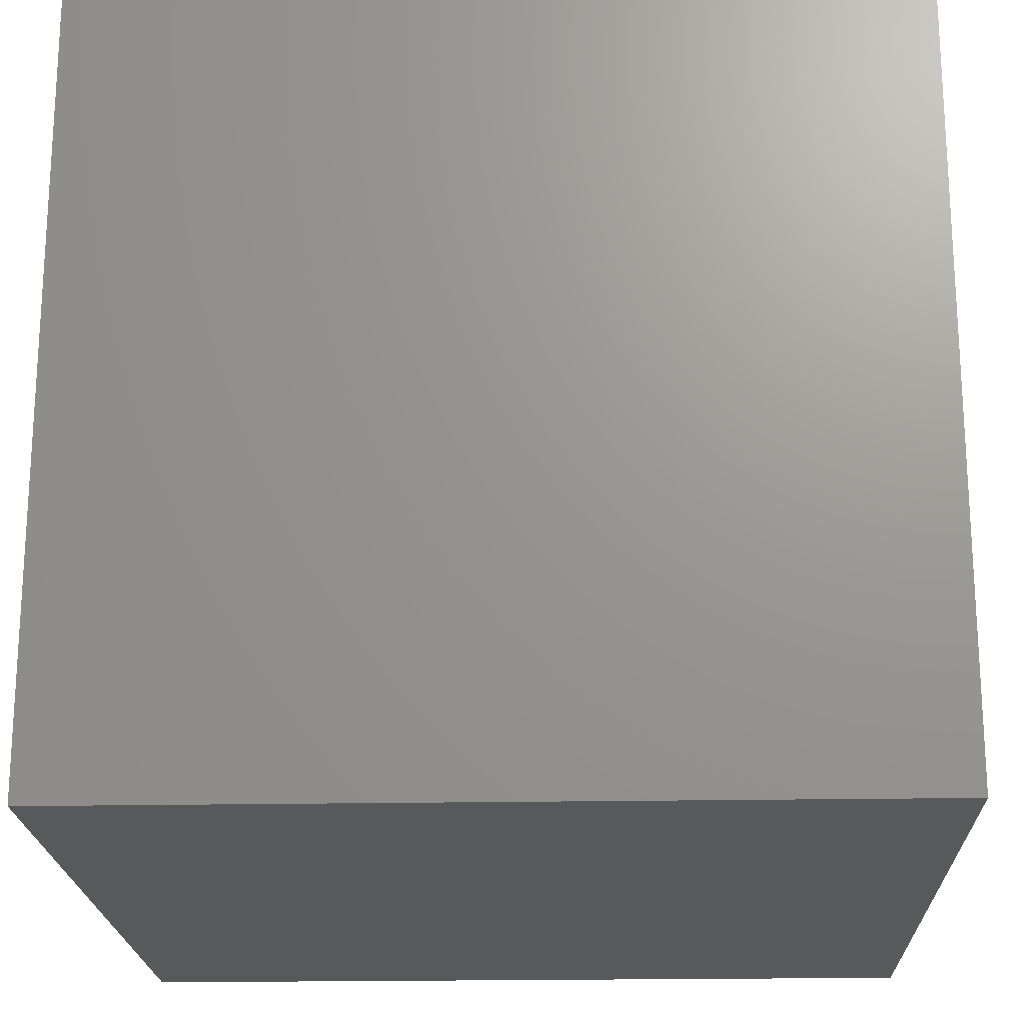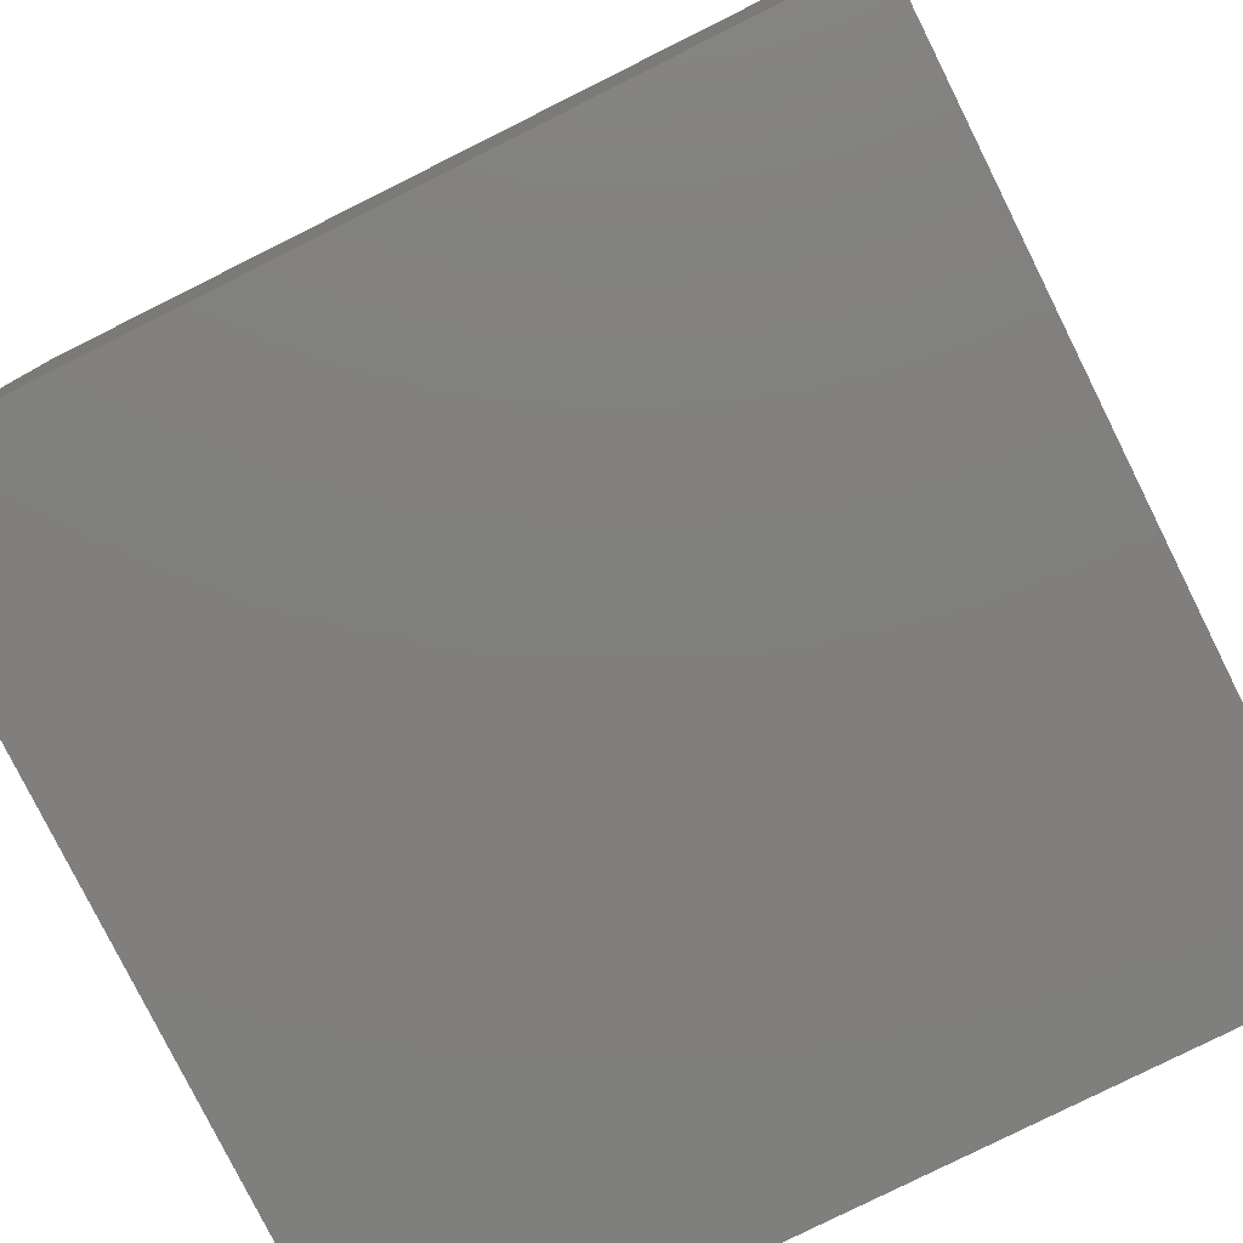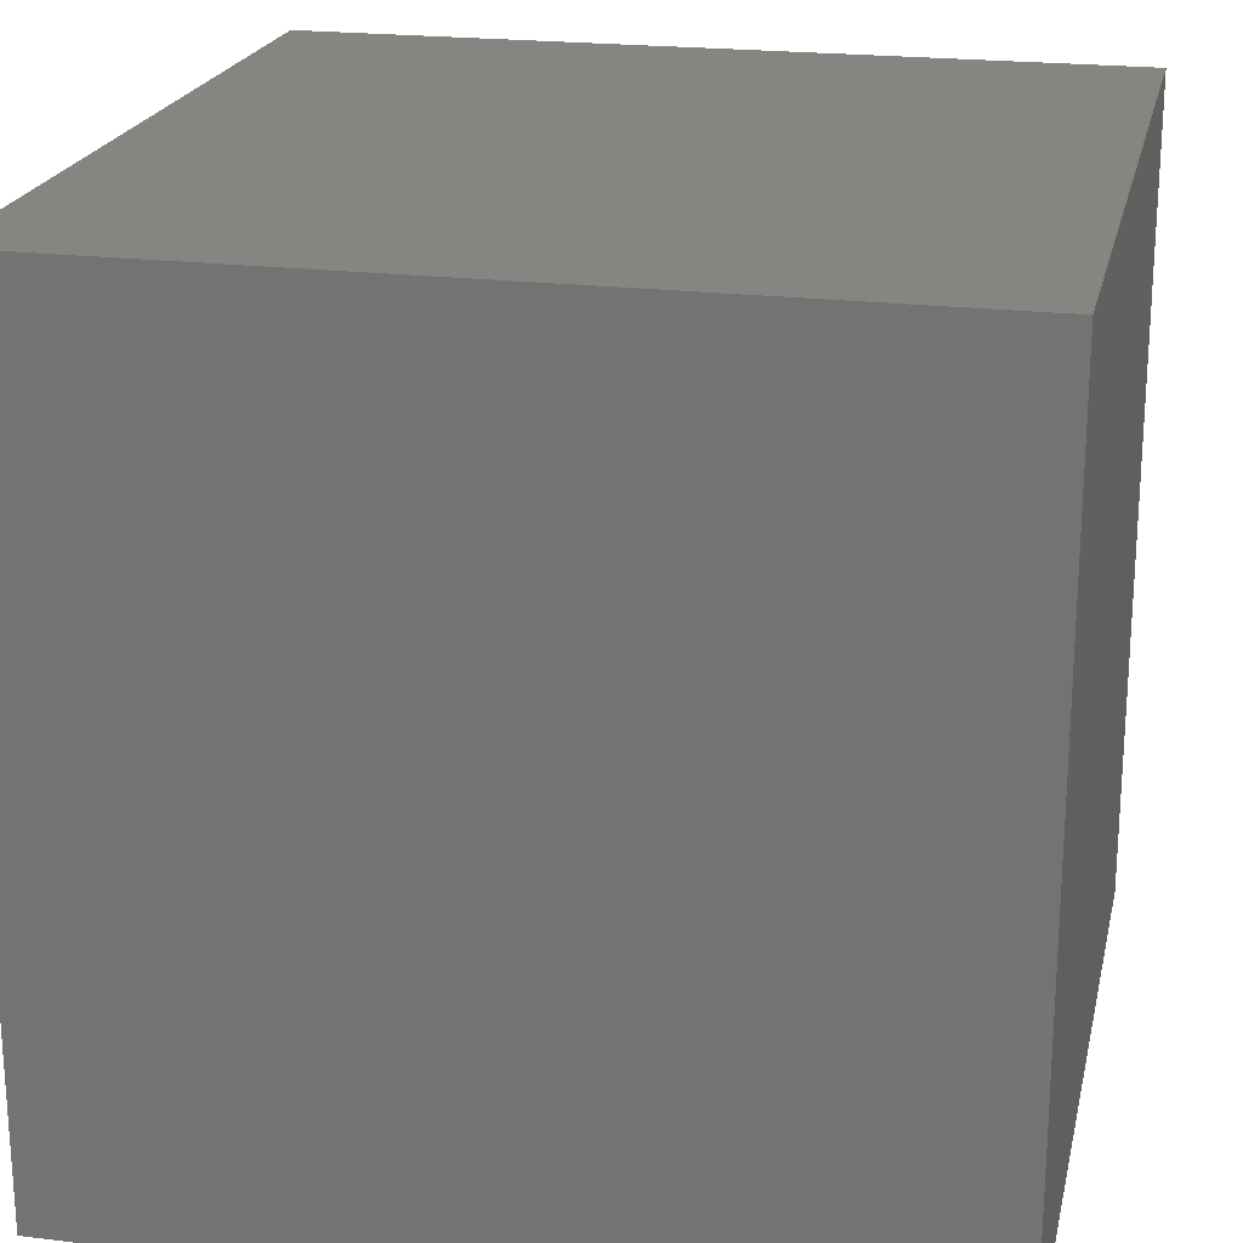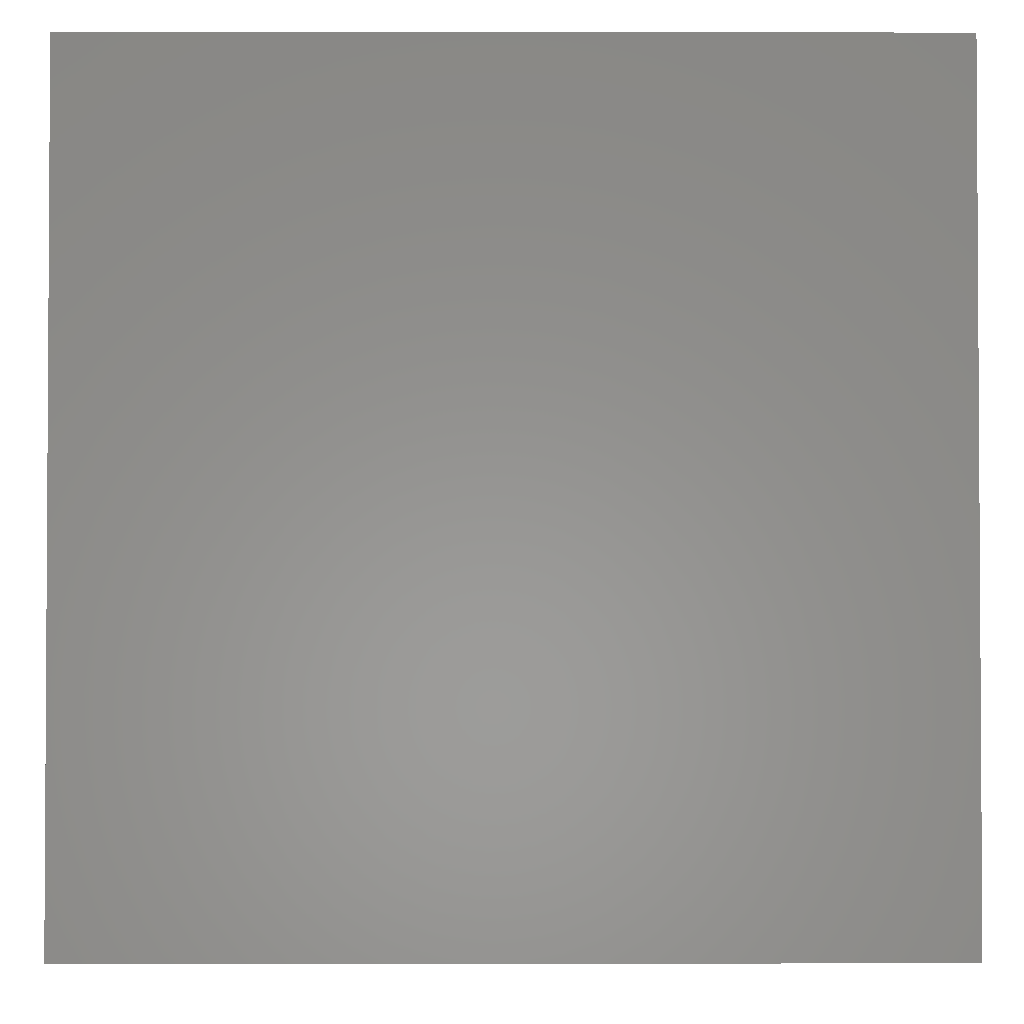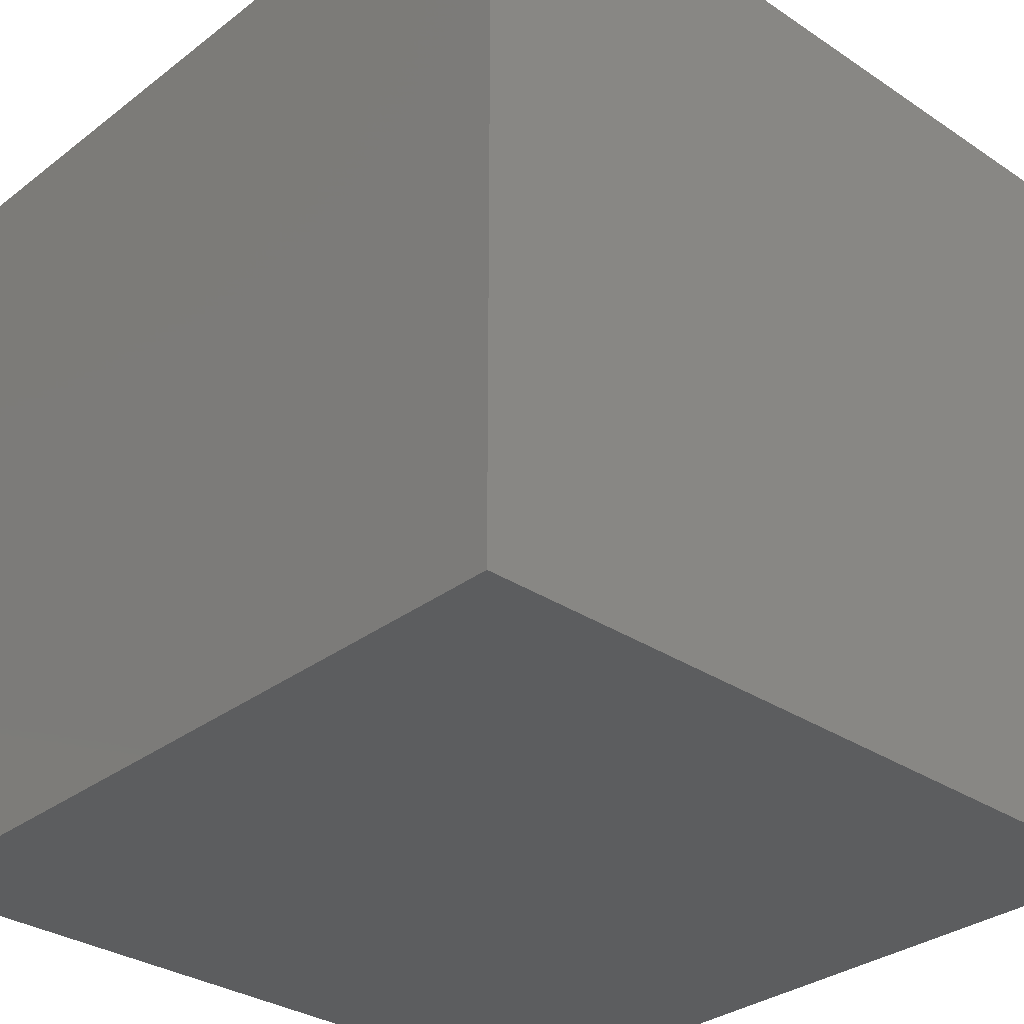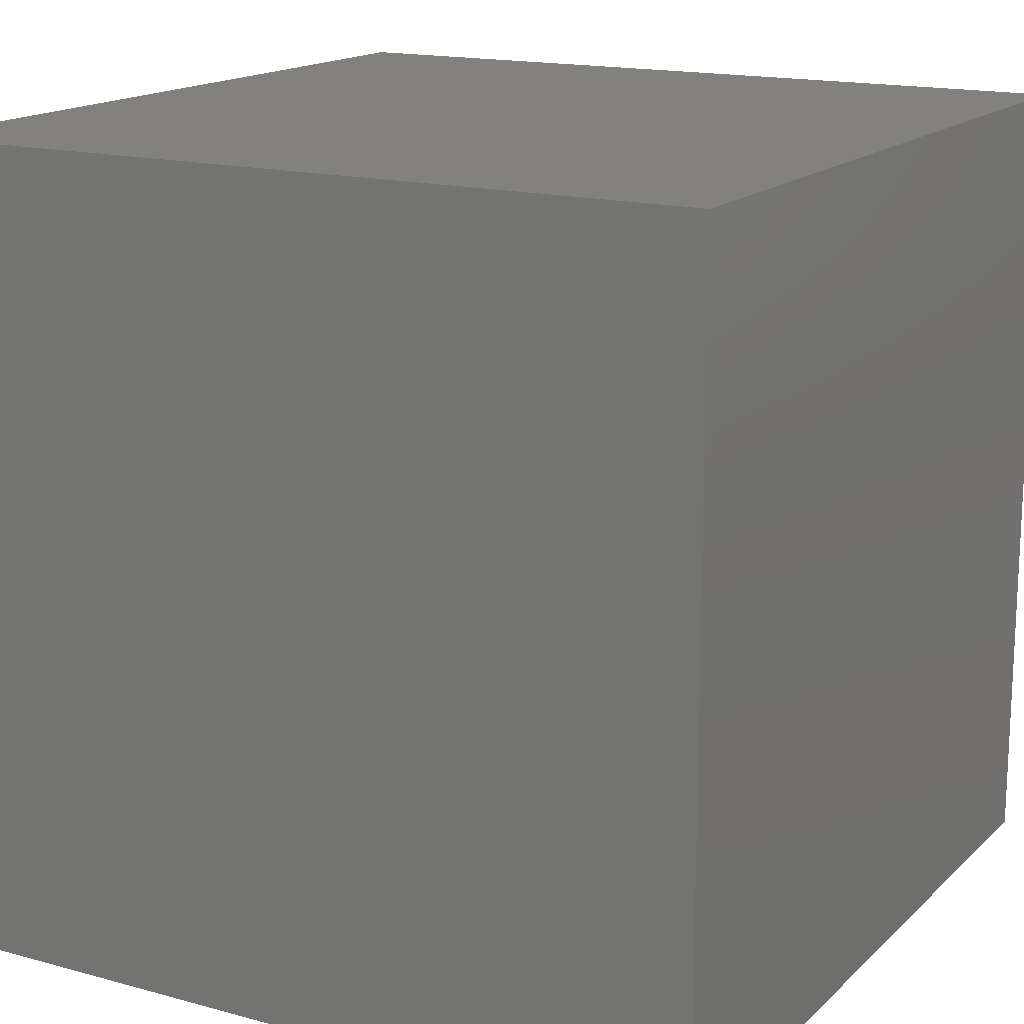
<metadata>
{"format":"stl","ext":"stl","renderer":"f3d","projection":"perspective","resolution":1024,"background":"white","views":[{"elev":-20.3,"azim":-88.0,"up":"+Z"},{"elev":-79.7,"azim":-153.5,"up":"+Z"},{"elev":21.4,"azim":102.3,"up":"+Z"},{"elev":-2.1,"azim":-0.2,"up":"+Z"},{"elev":-31.7,"azim":-133.1,"up":"+Y"},{"elev":16.1,"azim":-150.6,"up":"+Z"}]}
</metadata>
<code>
# stl→obj: 8 verts, 12 faces
v -3 6 -7
v -4 6 -7
v -3 5 -7
v -4 5 -7
v -3 5 -8
v -4 5 -8
v -3 6 -8
v -4 6 -8
f 1 2 3
f 3 2 4
f 5 6 7
f 7 6 8
f 4 6 3
f 3 6 5
f 2 8 4
f 4 8 6
f 1 7 2
f 2 7 8
f 3 5 1
f 1 5 7

</code>
